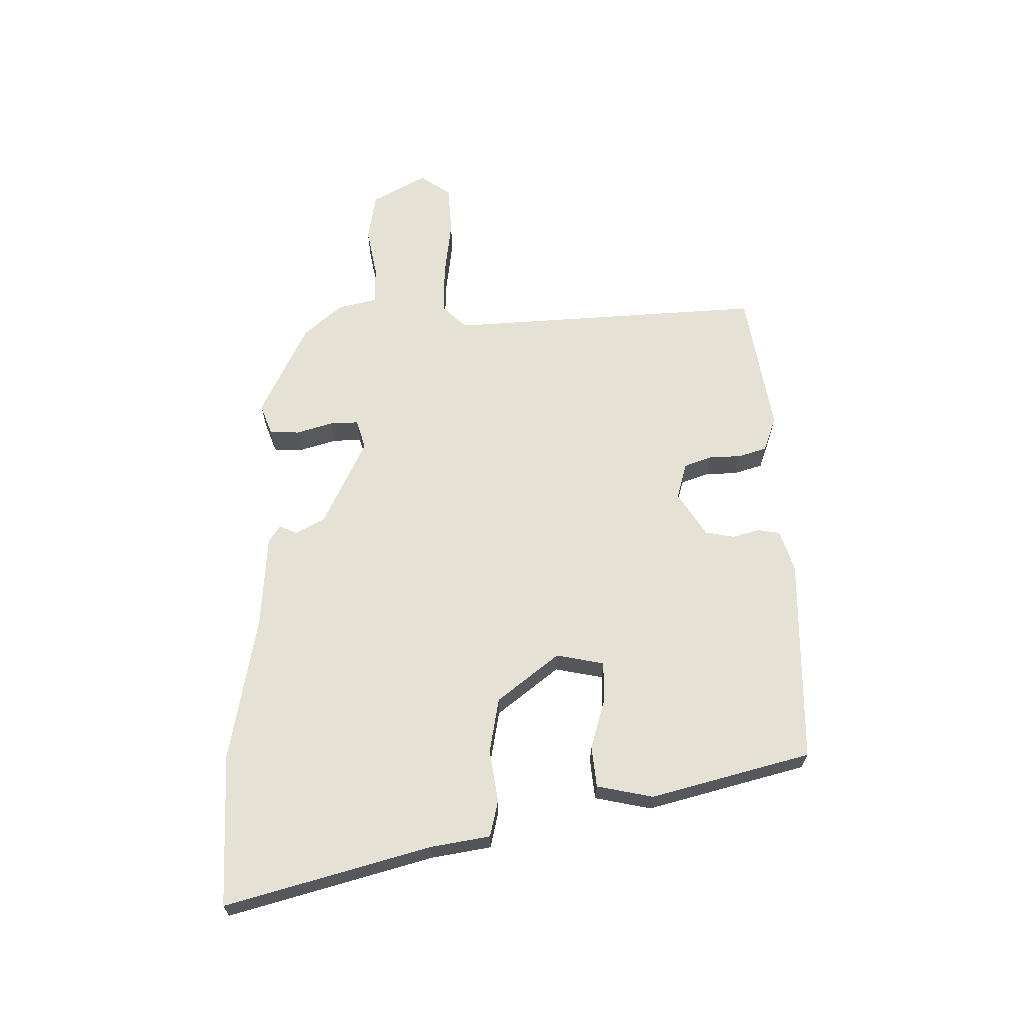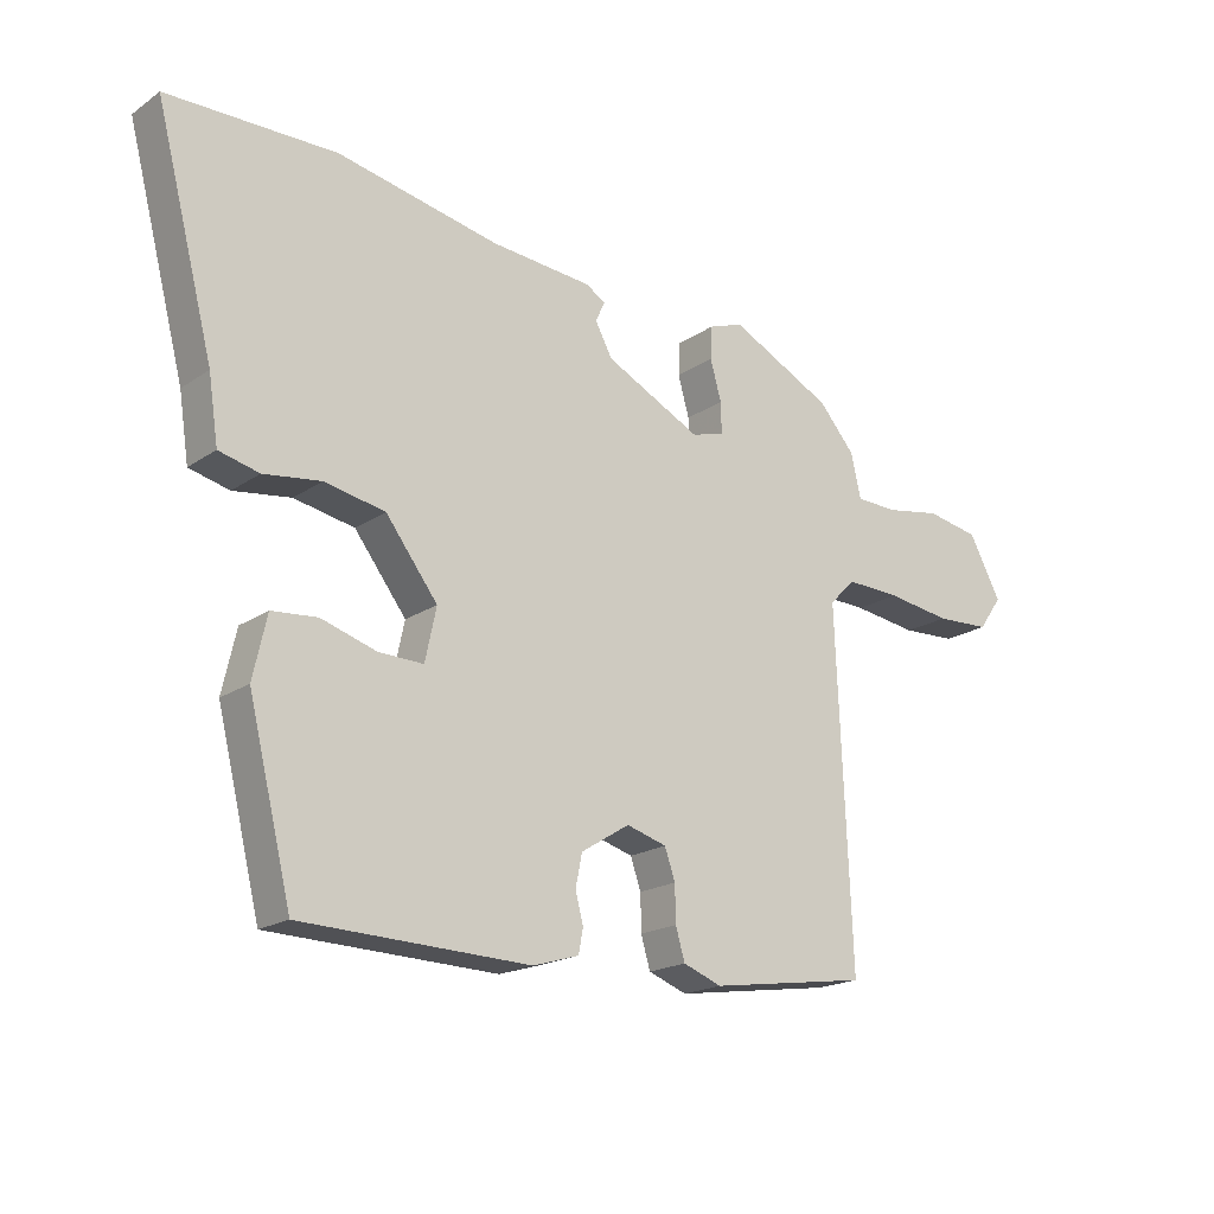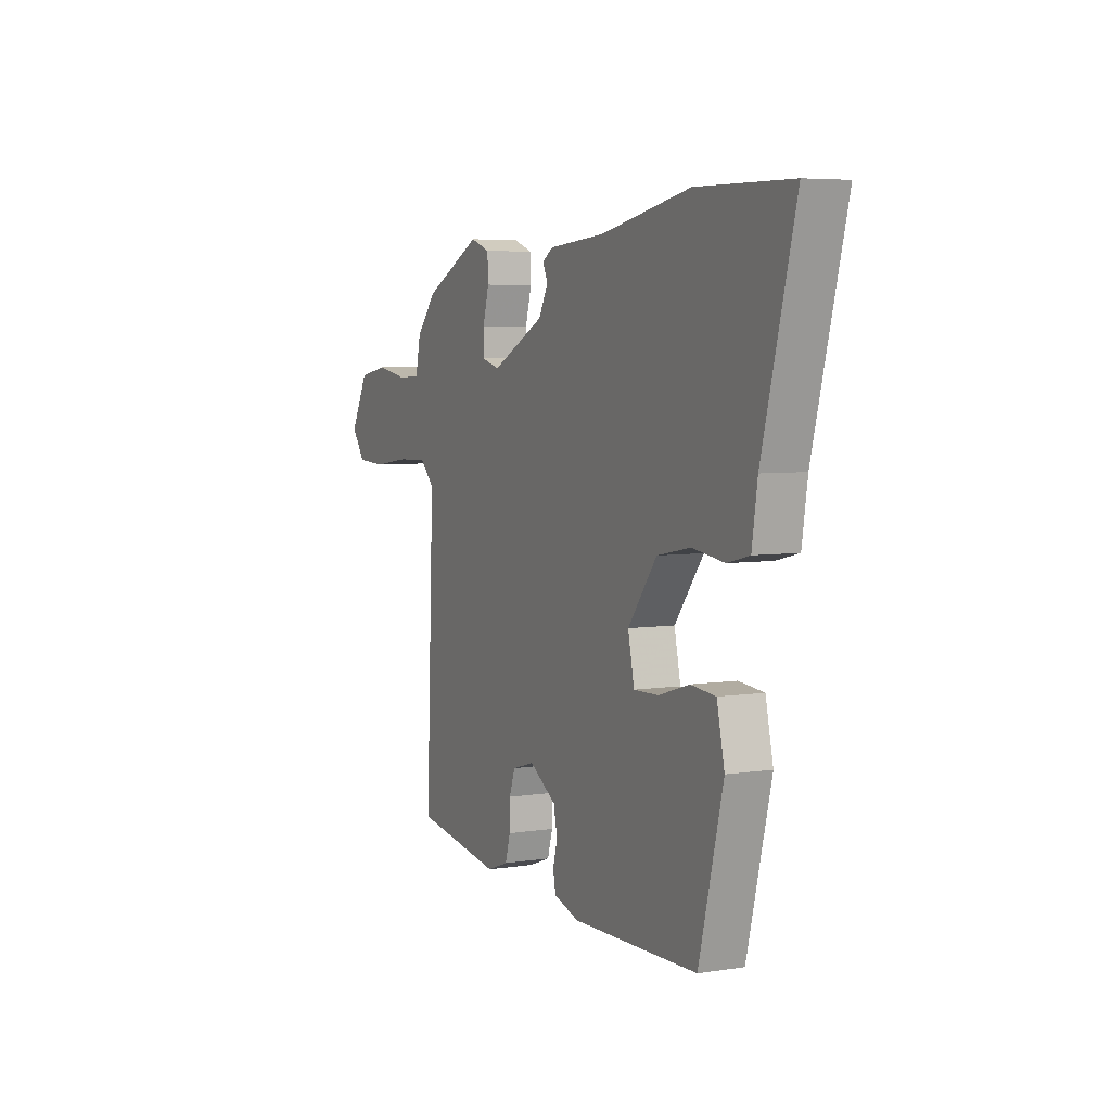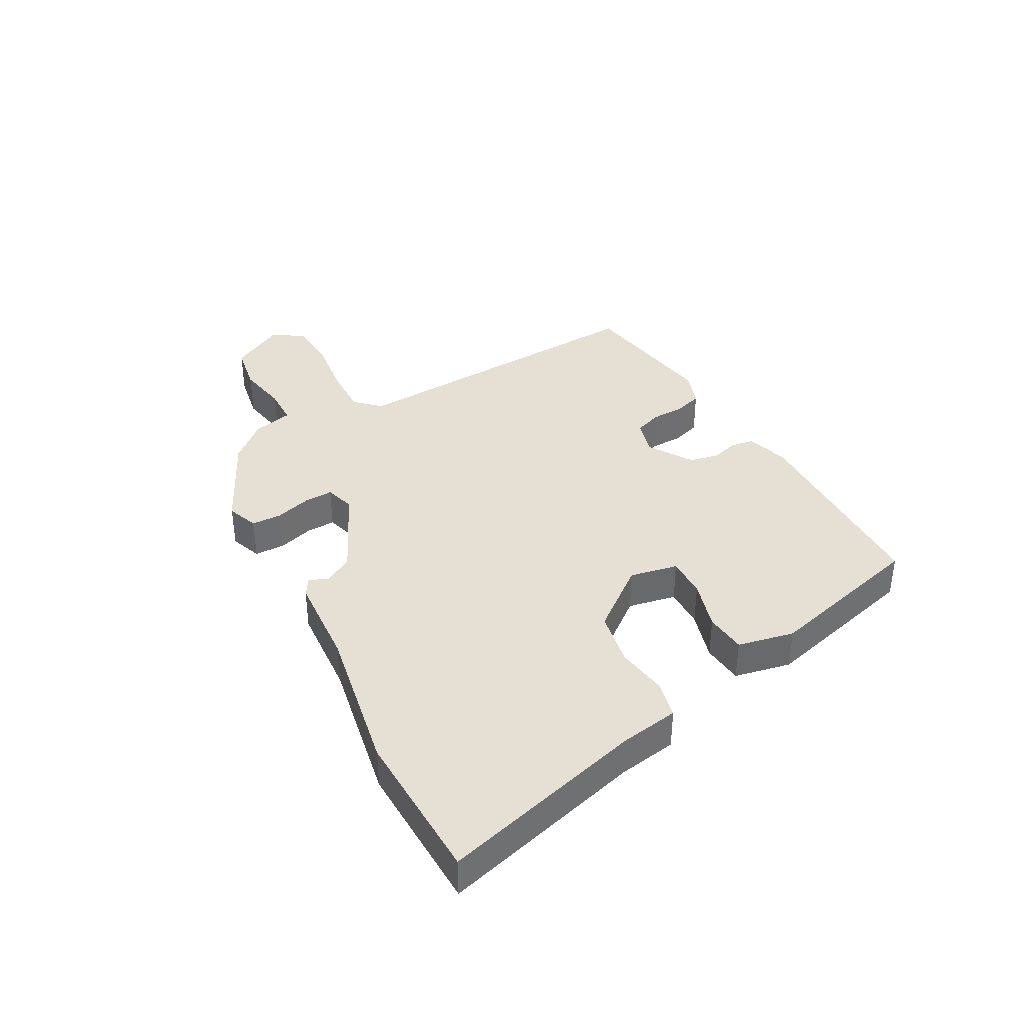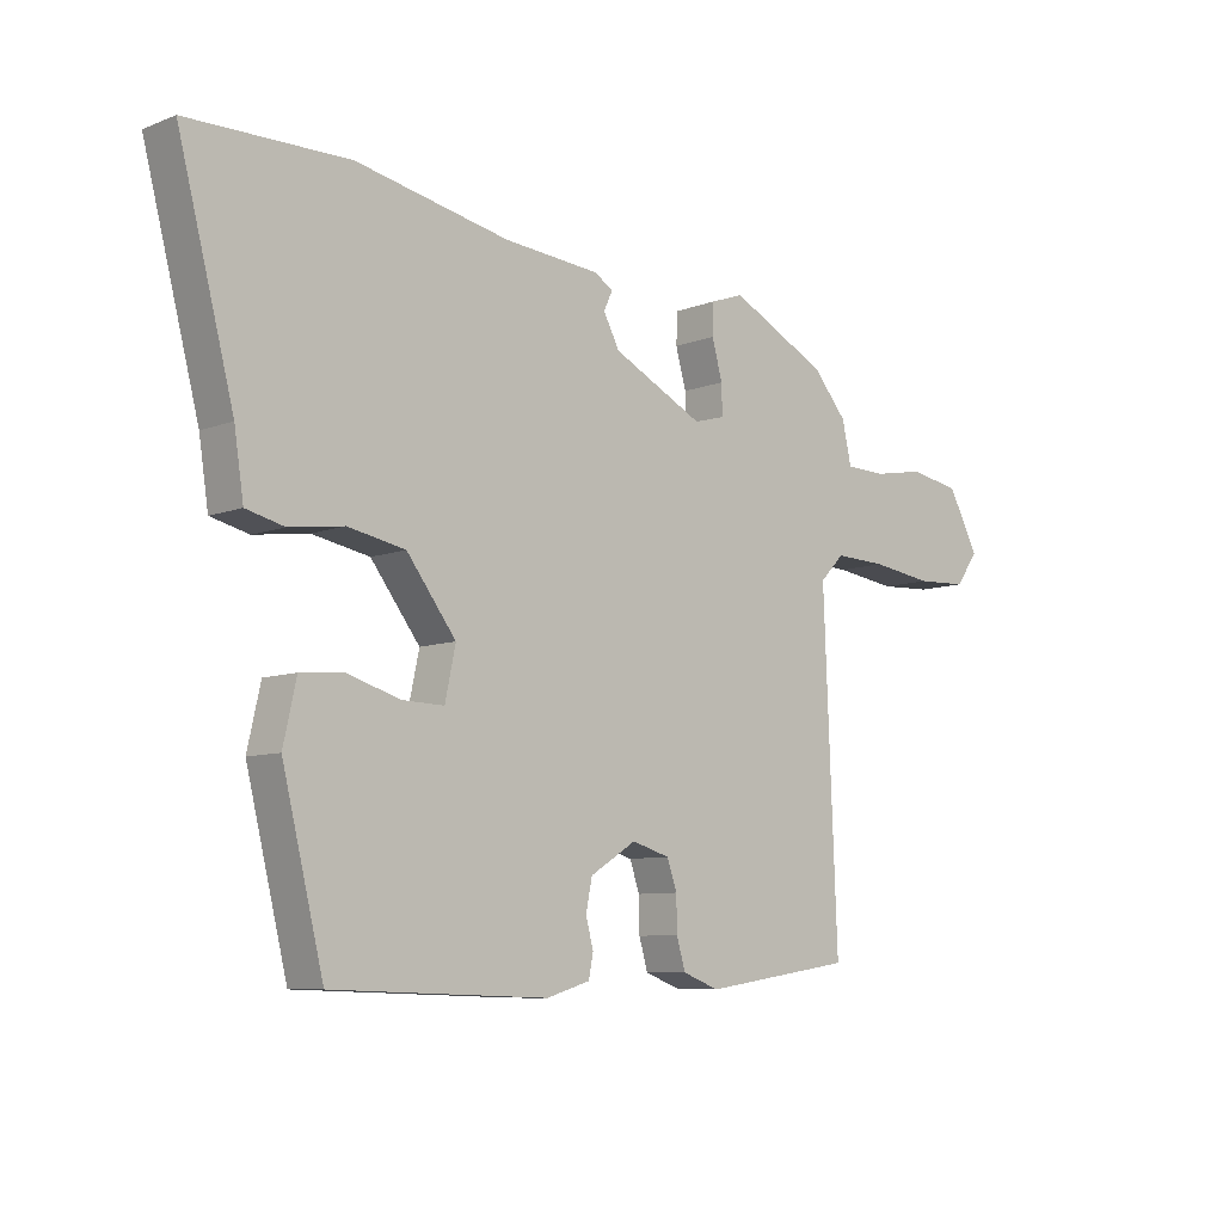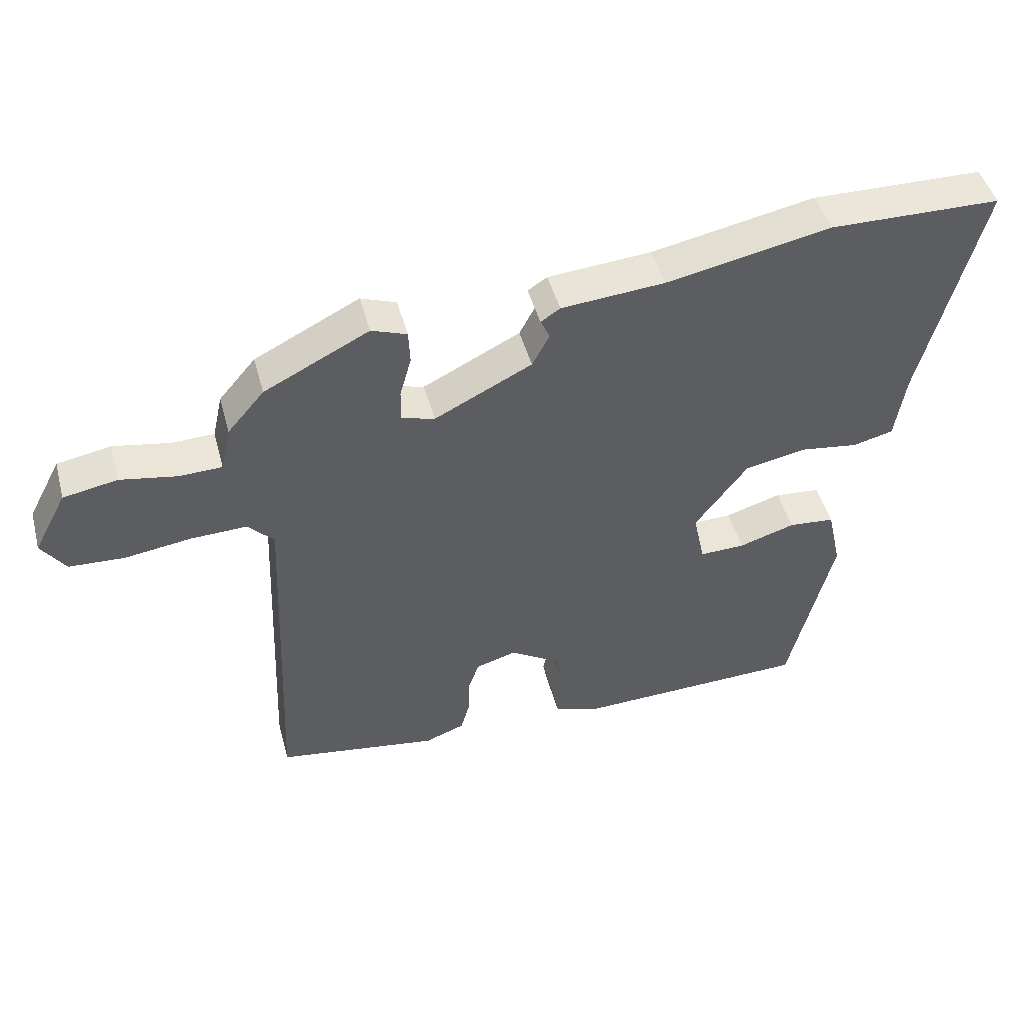
<metadata>
{"format":"obj","ext":"obj","renderer":"f3d","projection":"perspective","resolution":1024,"background":"white","views":[{"elev":64.9,"azim":88.3,"up":"+Y"},{"elev":-19.0,"azim":141.6,"up":"+Z"},{"elev":5.5,"azim":64.3,"up":"+Z"},{"elev":37.9,"azim":60.5,"up":"+Y"},{"elev":-8.2,"azim":136.4,"up":"+Z"},{"elev":46.7,"azim":-14.9,"up":"+Z"}]}
</metadata>
<code>
v 0.402 0.07 -0.489
v 0.056 0.07 -0.5
v -0.014 0.07 -0.479
v -0.021 0.07 -0.442
v -0.009 0.07 -0.396
v -0.019 0.07 -0.347
v -0.093 0.07 -0.301
v -0.154 0.07 -0.319
v -0.17 0.07 -0.365
v -0.171 0.07 -0.42
v -0.185 0.07 -0.468
v -0.244 0.07 -0.49
v -0.486 0.07 -0.454
v -0.464 0.07 0.079
v -0.503 0.07 0.119
v -0.587 0.07 0.116
v -0.686 0.07 0.102
v -0.769 0.07 0.106
v -0.805 0.07 0.157
v -0.756 0.07 0.249
v -0.675 0.07 0.264
v -0.59 0.07 0.249
v -0.526 0.07 0.251
v -0.511 0.07 0.318
v -0.456 0.07 0.382
v -0.299 0.07 0.461
v -0.246 0.07 0.442
v -0.244 0.07 0.392
v -0.261 0.07 0.331
v -0.262 0.07 0.283
v -0.212 0.07 0.269
v -0.066 0.07 0.342
v -0.04 0.07 0.391
v -0.054 0.07 0.421
v -0.025 0.07 0.44
v 0.13 0.07 0.453
v 0.376 0.07 0.502
v 0.632 0.07 0.498
v 0.543 0.07 0.155
v 0.528 0.07 0.056
v 0.467 0.07 0.041
v 0.38 0.07 0.053
v 0.288 0.07 0.035
v 0.209 0.07 -0.069
v 0.226 0.07 -0.149
v 0.294 0.07 -0.147
v 0.378 0.07 -0.121
v 0.447 0.07 -0.127
v 0.468 0.07 -0.221
v 0.402 0 -0.489
v 0.056 0 -0.5
v -0.014 0 -0.479
v -0.021 0 -0.442
v -0.009 0 -0.396
v -0.019 0 -0.347
v -0.093 0 -0.301
v -0.154 0 -0.319
v -0.17 0 -0.365
v -0.171 0 -0.42
v -0.185 0 -0.468
v -0.244 0 -0.49
v -0.486 0 -0.454
v -0.464 0 0.079
v -0.503 0 0.119
v -0.587 0 0.116
v -0.686 0 0.102
v -0.769 0 0.106
v -0.805 0 0.157
v -0.756 0 0.249
v -0.675 0 0.264
v -0.59 0 0.249
v -0.526 0 0.251
v -0.511 0 0.318
v -0.456 0 0.382
v -0.299 0 0.461
v -0.246 0 0.442
v -0.244 0 0.392
v -0.261 0 0.331
v -0.262 0 0.283
v -0.212 0 0.269
v -0.066 0 0.342
v -0.04 0 0.391
v -0.054 0 0.421
v -0.025 0 0.44
v 0.13 0 0.453
v 0.376 0 0.502
v 0.632 0 0.498
v 0.543 0 0.155
v 0.528 0 0.056
v 0.467 0 0.041
v 0.38 0 0.053
v 0.288 0 0.035
v 0.209 0 -0.069
v 0.226 0 -0.149
v 0.294 0 -0.147
v 0.378 0 -0.121
v 0.447 0 -0.127
v 0.468 0 -0.221
f 3 4 5
f 2 3 5
f 1 2 5
f 49 1 5
f 48 49 5
f 47 48 5
f 46 47 5
f 45 46 5 6
f 44 45 6 7
f 43 44 7 8
f 39 40 41 42
f 39 42 43
f 38 39 43
f 37 38 43
f 36 37 43
f 35 36 43
f 34 35 43
f 33 34 43
f 32 33 43 8
f 27 28 29
f 26 27 29
f 25 26 29
f 24 25 29
f 23 24 29
f 23 29 30
f 20 21 22
f 19 20 22
f 18 19 22
f 17 18 22
f 16 17 22
f 15 16 22 23
f 23 30 31
f 15 23 31
f 14 15 31
f 13 14 31
f 12 13 31
f 11 12 31
f 10 11 31
f 9 10 31
f 8 9 31 32
f 54 53 52
f 54 52 51
f 54 51 50
f 54 50 98
f 54 98 97
f 54 97 96
f 54 96 95
f 55 54 95 94
f 56 55 94 93
f 57 56 93 92
f 91 90 89 88
f 92 91 88
f 92 88 87
f 92 87 86
f 92 86 85
f 92 85 84
f 92 84 83
f 92 83 82
f 57 92 82 81
f 78 77 76
f 78 76 75
f 78 75 74
f 78 74 73
f 78 73 72
f 79 78 72
f 71 70 69
f 71 69 68
f 71 68 67
f 71 67 66
f 71 66 65
f 72 71 65 64
f 80 79 72
f 80 72 64
f 80 64 63
f 80 63 62
f 80 62 61
f 80 61 60
f 80 60 59
f 80 59 58
f 81 80 58 57
f 1 50 51 2
f 2 51 52 3
f 3 52 53 4
f 4 53 54 5
f 5 54 55 6
f 6 55 56 7
f 7 56 57 8
f 8 57 58 9
f 9 58 59 10
f 10 59 60 11
f 11 60 61 12
f 12 61 62 13
f 13 62 63 14
f 14 63 64 15
f 15 64 65 16
f 16 65 66 17
f 17 66 67 18
f 18 67 68 19
f 19 68 69 20
f 20 69 70 21
f 21 70 71 22
f 22 71 72 23
f 23 72 73 24
f 24 73 74 25
f 25 74 75 26
f 26 75 76 27
f 27 76 77 28
f 28 77 78 29
f 29 78 79 30
f 30 79 80 31
f 31 80 81 32
f 32 81 82 33
f 33 82 83 34
f 34 83 84 35
f 35 84 85 36
f 36 85 86 37
f 37 86 87 38
f 38 87 88 39
f 39 88 89 40
f 40 89 90 41
f 41 90 91 42
f 42 91 92 43
f 43 92 93 44
f 44 93 94 45
f 45 94 95 46
f 46 95 96 47
f 47 96 97 48
f 48 97 98 49
f 49 98 50 1

</code>
